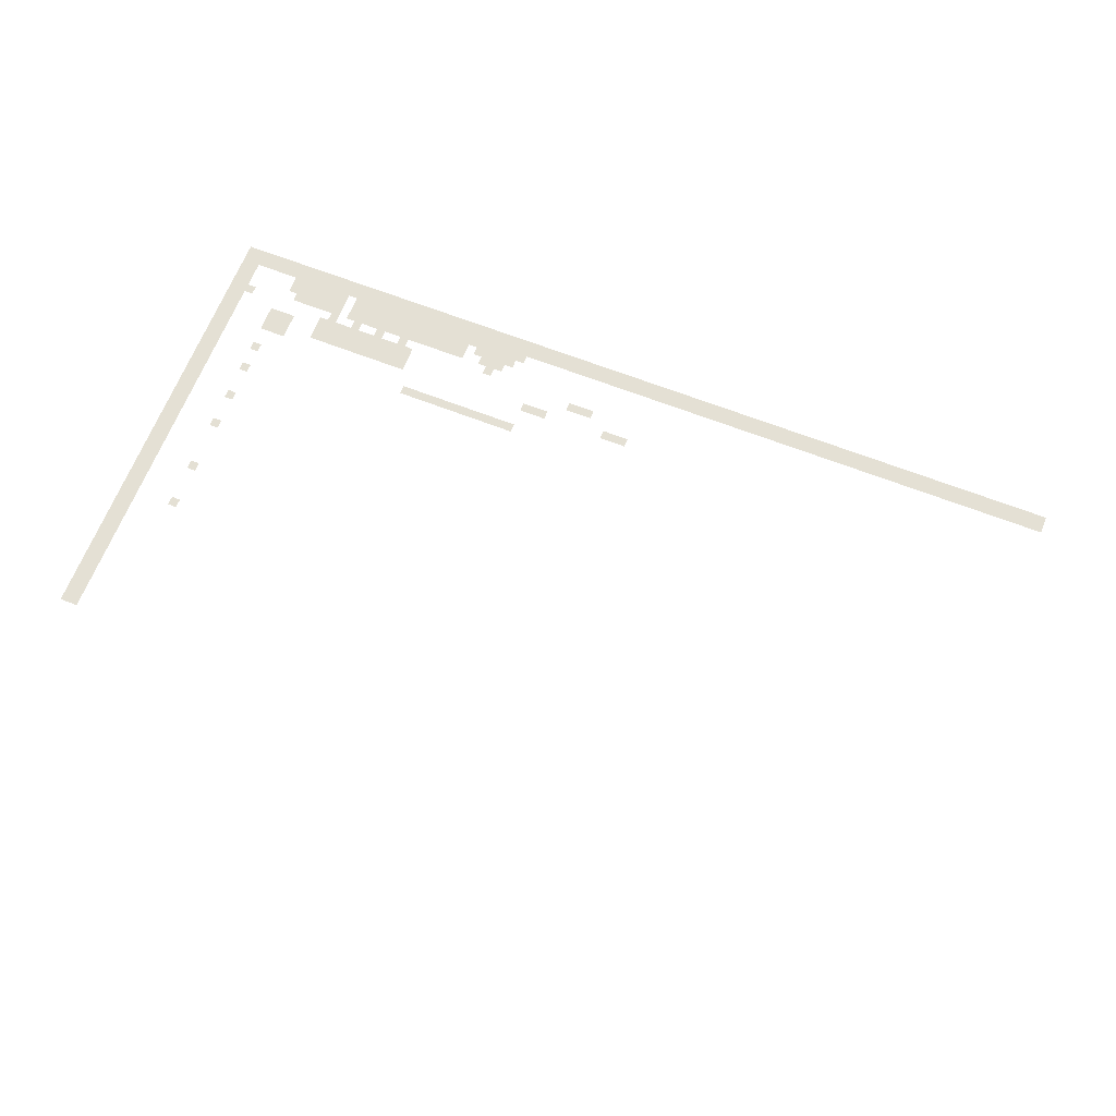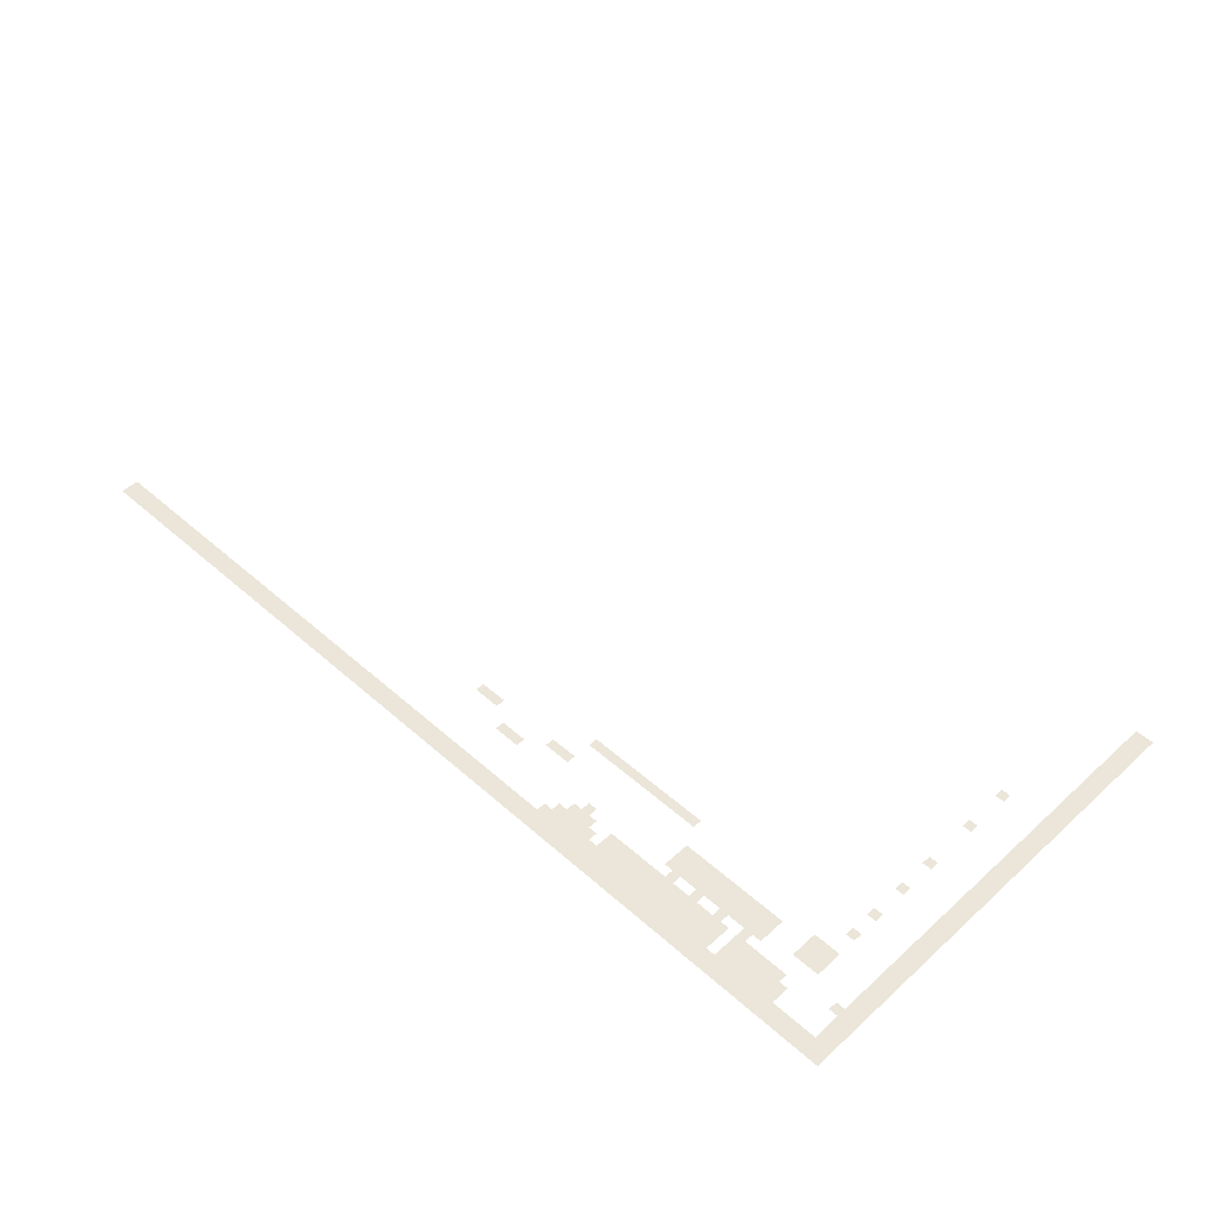
<metadata>
{"format":"obj","ext":"obj","renderer":"f3d","projection":"perspective","resolution":1024,"background":"white","views":[{"elev":66.0,"azim":-158.6,"up":"+Z"},{"elev":48.2,"azim":44.7,"up":"+Z"}]}
</metadata>
<code>
v -208 -720 0
v -224 -720 0
v -224 -704 0
v -208 -704 0
v -256 -720 0
v -272 -720 0
v -272 -704 0
v -256 -704 0
v -304 -720 0
v -320 -720 0
v -320 -704 0
v -304 -704 0
v -352 -720 0
v -368 -720 0
v -368 -704 0
v -352 -704 0
v -128 -736 0
v -144 -736 0
v -144 -720 0
v -128 -720 0
v -160 -736 0
v -160 -720 0
v -176 -736 0
v -176 -720 0
v -192 -736 0
v -192 -720 0
v -208 -736 0
v -224 -736 0
v -240 -736 0
v -256 -736 0
v -240 -720 0
v -272 -736 0
v -288 -736 0
v -288 -720 0
v -304 -736 0
v -320 -736 0
v -336 -736 0
v -336 -720 0
v -352 -736 0
v -368 -736 0
v -384 -736 0
v -384 -720 0
v -400 -736 0
v -400 -720 0
v -416 -736 0
v -416 -720 0
v -432 -736 0
v -432 -720 0
v -448 -736 0
v -448 -720 0
v -464 -736 0
v -464 -720 0
v -480 -736 0
v -480 -720 0
v -112 -752 0
v -128 -752 0
v -112 -736 0
v -144 -752 0
v -160 -752 0
v -176 -752 0
v -192 -752 0
v -208 -752 0
v -224 -752 0
v -240 -752 0
v -256 -752 0
v -272 -752 0
v -288 -752 0
v -304 -752 0
v -320 -752 0
v -336 -752 0
v -352 -752 0
v -368 -752 0
v -384 -752 0
v -400 -752 0
v -416 -752 0
v -432 -752 0
v -448 -752 0
v -464 -752 0
v -480 -752 0
v -112 -768 0
v -128 -768 0
v -144 -768 0
v -160 -768 0
v -176 -768 0
v -192 -768 0
v -208 -768 0
v -224 -768 0
v -240 -768 0
v -256 -768 0
v -272 -768 0
v -288 -768 0
v -304 -768 0
v -320 -768 0
v -336 -768 0
v -352 -768 0
v -368 -768 0
v -384 -768 0
v -400 -768 0
v -416 -768 0
v -432 -768 0
v -448 -768 0
v -464 -768 0
v -480 -768 0
v -624 -672 0
v -640 -672 0
v -640 -656 0
v -624 -656 0
v -656 -672 0
v -656 -656 0
v -672 -672 0
v -672 -656 0
v -784 -672 0
v -800 -672 0
v -800 -656 0
v -784 -656 0
v -816 -672 0
v -816 -656 0
v -832 -672 0
v -832 -656 0
v -704 -704 0
v -720 -704 0
v -720 -688 0
v -704 -688 0
v -736 -704 0
v -736 -688 0
v -752 -704 0
v -752 -688 0
v -528 -720 0
v -544 -720 0
v -544 -704 0
v -528 -704 0
v -512 -736 0
v -528 -736 0
v -512 -720 0
v -544 -736 0
v -560 -736 0
v -560 -720 0
v -496 -752 0
v -512 -752 0
v -496 -736 0
v -528 -752 0
v -544 -752 0
v -560 -752 0
v -576 -752 0
v -576 -736 0
v -496 -768 0
v -512 -768 0
v -528 -768 0
v -544 -768 0
v -560 -768 0
v -576 -768 0
v -592 -768 0
v -592 -752 0
v 0 -16 0
v -16 -16 0
v -16 0 0
v 0 0 0
v -32 -16 0
v -32 0 0
v 0 -32 0
v -16 -32 0
v -32 -32 0
v 0 -48 0
v -16 -48 0
v -32 -48 0
v 0 -64 0
v -16 -64 0
v -32 -64 0
v 0 -80 0
v -16 -80 0
v -32 -80 0
v 0 -96 0
v -16 -96 0
v -32 -96 0
v 0 -112 0
v -16 -112 0
v -32 -112 0
v 0 -128 0
v -16 -128 0
v -32 -128 0
v 0 -144 0
v -16 -144 0
v -32 -144 0
v 0 -160 0
v -16 -160 0
v -32 -160 0
v 0 -176 0
v -16 -176 0
v -32 -176 0
v 0 -192 0
v -16 -192 0
v -32 -192 0
v 0 -208 0
v -16 -208 0
v -32 -208 0
v 0 -224 0
v -16 -224 0
v -32 -224 0
v 0 -240 0
v -16 -240 0
v -32 -240 0
v 0 -256 0
v -16 -256 0
v -32 -256 0
v 0 -272 0
v -16 -272 0
v -32 -272 0
v 0 -288 0
v -16 -288 0
v -32 -288 0
v 0 -304 0
v -16 -304 0
v -32 -304 0
v 0 -320 0
v -16 -320 0
v -32 -320 0
v 0 -336 0
v -16 -336 0
v -32 -336 0
v 0 -352 0
v -16 -352 0
v -32 -352 0
v 0 -368 0
v -16 -368 0
v -32 -368 0
v 0 -384 0
v -16 -384 0
v -32 -384 0
v 0 -400 0
v -16 -400 0
v -32 -400 0
v 0 -416 0
v -16 -416 0
v -32 -416 0
v 0 -432 0
v -16 -432 0
v -32 -432 0
v 0 -448 0
v -16 -448 0
v -32 -448 0
v 0 -464 0
v -16 -464 0
v -32 -464 0
v 0 -480 0
v -16 -480 0
v -32 -480 0
v 0 -496 0
v -16 -496 0
v -32 -496 0
v 0 -512 0
v -16 -512 0
v -32 -512 0
v 0 -528 0
v -16 -528 0
v -32 -528 0
v 0 -544 0
v -16 -544 0
v -32 -544 0
v 0 -560 0
v -16 -560 0
v -32 -560 0
v 0 -576 0
v -16 -576 0
v -32 -576 0
v 0 -592 0
v -16 -592 0
v -32 -592 0
v 0 -608 0
v -16 -608 0
v -32 -608 0
v 0 -624 0
v -16 -624 0
v -32 -624 0
v -400 -624 0
v -416 -624 0
v -416 -608 0
v -400 -608 0
v -432 -624 0
v -432 -608 0
v -448 -624 0
v -448 -608 0
v -464 -624 0
v -464 -608 0
v -480 -624 0
v -480 -608 0
v -496 -624 0
v -496 -608 0
v -512 -624 0
v -512 -608 0
v -528 -624 0
v -528 -608 0
v -544 -624 0
v -544 -608 0
v -560 -624 0
v -560 -608 0
v -576 -624 0
v -576 -608 0
v -592 -624 0
v -592 -608 0
v -608 -624 0
v -608 -608 0
v -624 -624 0
v -624 -608 0
v 0 -640 0
v -16 -640 0
v -32 -640 0
v 0 -656 0
v -16 -656 0
v -32 -656 0
v 0 -672 0
v -16 -672 0
v -32 -672 0
v -192 -672 0
v -208 -672 0
v -208 -656 0
v -192 -656 0
v -224 -672 0
v -224 -656 0
v -240 -672 0
v -240 -656 0
v -256 -672 0
v -256 -656 0
v -272 -672 0
v -272 -656 0
v -288 -672 0
v -288 -656 0
v -304 -672 0
v -304 -656 0
v -320 -672 0
v -320 -656 0
v -336 -672 0
v -336 -656 0
v -352 -672 0
v -352 -656 0
v -368 -672 0
v -368 -656 0
v -384 -672 0
v -384 -656 0
v 0 -688 0
v -16 -688 0
v -32 -688 0
v -192 -688 0
v -208 -688 0
v -224 -688 0
v -240 -688 0
v -256 -688 0
v -272 -688 0
v -288 -688 0
v -304 -688 0
v -320 -688 0
v -336 -688 0
v -352 -688 0
v -368 -688 0
v -384 -688 0
v 0 -704 0
v -16 -704 0
v -32 -704 0
v -192 -704 0
v -240 -704 0
v -288 -704 0
v -336 -704 0
v -384 -704 0
v 0 -720 0
v -16 -720 0
v -32 -720 0
v 0 -736 0
v -16 -736 0
v -32 -736 0
v 0 -752 0
v -16 -752 0
v -32 -752 0
v 0 -768 0
v -16 -768 0
v -32 -768 0
v 0 -784 0
v -16 -784 0
v -32 -784 0
v -48 -784 0
v -48 -768 0
v -64 -784 0
v -64 -768 0
v -80 -784 0
v -80 -768 0
v -96 -784 0
v -96 -768 0
v -112 -784 0
v -128 -784 0
v -144 -784 0
v -160 -784 0
v -176 -784 0
v -192 -784 0
v -208 -784 0
v -224 -784 0
v -240 -784 0
v -256 -784 0
v -272 -784 0
v -288 -784 0
v -304 -784 0
v -320 -784 0
v -336 -784 0
v -352 -784 0
v -368 -784 0
v -384 -784 0
v -400 -784 0
v -416 -784 0
v -432 -784 0
v -448 -784 0
v -464 -784 0
v -480 -784 0
v -496 -784 0
v -512 -784 0
v -528 -784 0
v -544 -784 0
v -560 -784 0
v -576 -784 0
v -592 -784 0
v -608 -784 0
v -608 -768 0
v -624 -784 0
v -624 -768 0
v -640 -784 0
v -640 -768 0
v -656 -784 0
v -656 -768 0
v -672 -784 0
v -672 -768 0
v -688 -784 0
v -688 -768 0
v -704 -784 0
v -704 -768 0
v -720 -784 0
v -720 -768 0
v -736 -784 0
v -736 -768 0
v -752 -784 0
v -752 -768 0
v -768 -784 0
v -768 -768 0
v -784 -784 0
v -784 -768 0
v -800 -784 0
v -800 -768 0
v -816 -784 0
v -816 -768 0
v -832 -784 0
v -832 -768 0
v -848 -784 0
v -848 -768 0
v -864 -784 0
v -864 -768 0
v -880 -784 0
v -880 -768 0
v -896 -784 0
v -896 -768 0
v -912 -784 0
v -912 -768 0
v -928 -784 0
v -928 -768 0
v -944 -784 0
v -944 -768 0
v -960 -784 0
v -960 -768 0
v -976 -784 0
v -976 -768 0
v -992 -784 0
v -992 -768 0
v -1008 -784 0
v -1008 -768 0
v -1024 -784 0
v -1024 -768 0
v -1040 -784 0
v -1040 -768 0
v -1056 -784 0
v -1056 -768 0
v -1072 -784 0
v -1072 -768 0
v -1088 -784 0
v -1088 -768 0
v -1104 -784 0
v -1104 -768 0
v -1120 -784 0
v -1120 -768 0
v -1136 -784 0
v -1136 -768 0
v -1152 -784 0
v -1152 -768 0
v -1168 -784 0
v -1168 -768 0
v -1184 -784 0
v -1184 -768 0
v -1200 -784 0
v -1200 -768 0
v -1216 -784 0
v -1216 -768 0
v -1232 -784 0
v -1232 -768 0
v -1248 -784 0
v -1248 -768 0
v -1264 -784 0
v -1264 -768 0
v -1280 -784 0
v -1280 -768 0
v -1296 -784 0
v -1296 -768 0
v -1312 -784 0
v -1312 -768 0
v -1328 -784 0
v -1328 -768 0
v -1344 -784 0
v -1344 -768 0
v -1360 -784 0
v -1360 -768 0
v -1376 -784 0
v -1376 -768 0
v -1392 -784 0
v -1392 -768 0
v -1408 -784 0
v -1408 -768 0
v -1424 -784 0
v -1424 -768 0
v -1440 -784 0
v -1440 -768 0
v -1456 -784 0
v -1456 -768 0
v -1472 -784 0
v -1472 -768 0
v -1488 -784 0
v -1488 -768 0
v -1504 -784 0
v -1504 -768 0
v -1520 -784 0
v -1520 -768 0
v -1536 -784 0
v -1536 -768 0
v -1552 -784 0
v -1552 -768 0
v -1568 -784 0
v -1568 -768 0
v -1584 -784 0
v -1584 -768 0
v -1600 -784 0
v -1600 -768 0
v 0 -800 0
v -16 -800 0
v -32 -800 0
v -48 -800 0
v -64 -800 0
v -80 -800 0
v -96 -800 0
v -112 -800 0
v -128 -800 0
v -144 -800 0
v -160 -800 0
v -176 -800 0
v -192 -800 0
v -208 -800 0
v -224 -800 0
v -240 -800 0
v -256 -800 0
v -272 -800 0
v -288 -800 0
v -304 -800 0
v -320 -800 0
v -336 -800 0
v -352 -800 0
v -368 -800 0
v -384 -800 0
v -400 -800 0
v -416 -800 0
v -432 -800 0
v -448 -800 0
v -464 -800 0
v -480 -800 0
v -496 -800 0
v -512 -800 0
v -528 -800 0
v -544 -800 0
v -560 -800 0
v -576 -800 0
v -592 -800 0
v -608 -800 0
v -624 -800 0
v -640 -800 0
v -656 -800 0
v -672 -800 0
v -688 -800 0
v -704 -800 0
v -720 -800 0
v -736 -800 0
v -752 -800 0
v -768 -800 0
v -784 -800 0
v -800 -800 0
v -816 -800 0
v -832 -800 0
v -848 -800 0
v -864 -800 0
v -880 -800 0
v -896 -800 0
v -912 -800 0
v -928 -800 0
v -944 -800 0
v -960 -800 0
v -976 -800 0
v -992 -800 0
v -1008 -800 0
v -1024 -800 0
v -1040 -800 0
v -1056 -800 0
v -1072 -800 0
v -1088 -800 0
v -1104 -800 0
v -1120 -800 0
v -1136 -800 0
v -1152 -800 0
v -1168 -800 0
v -1184 -800 0
v -1200 -800 0
v -1216 -800 0
v -1232 -800 0
v -1248 -800 0
v -1264 -800 0
v -1280 -800 0
v -1296 -800 0
v -1312 -800 0
v -1328 -800 0
v -1344 -800 0
v -1360 -800 0
v -1376 -800 0
v -1392 -800 0
v -1408 -800 0
v -1424 -800 0
v -1440 -800 0
v -1456 -800 0
v -1472 -800 0
v -1488 -800 0
v -1504 -800 0
v -1520 -800 0
v -1536 -800 0
v -1552 -800 0
v -1568 -800 0
v -1584 -800 0
v -1600 -800 0
v -96 -256 0
v -112 -256 0
v -112 -240 0
v -96 -240 0
v -96 -336 0
v -112 -336 0
v -112 -320 0
v -96 -320 0
v -96 -432 0
v -112 -432 0
v -112 -416 0
v -96 -416 0
v -96 -496 0
v -112 -496 0
v -112 -480 0
v -96 -480 0
v -96 -560 0
v -112 -560 0
v -112 -544 0
v -96 -544 0
v -96 -608 0
v -112 -608 0
v -112 -592 0
v -96 -592 0
v -96 -656 0
v -112 -656 0
v -112 -640 0
v -96 -640 0
v -128 -656 0
v -128 -640 0
v -144 -656 0
v -144 -640 0
v -96 -672 0
v -112 -672 0
v -128 -672 0
v -144 -672 0
v -96 -688 0
v -112 -688 0
v -128 -688 0
v -144 -688 0
v -48 -720 0
v -48 -704 0
g mesh_0001
f 1 2 3 4
f 5 6 7 8
f 9 10 11 12
f 13 14 15 16
f 17 18 19 20
f 18 21 22 19
f 21 23 24 22
f 23 25 26 24
f 25 27 1 26
f 27 28 2 1
f 29 30 5 31
f 30 32 6 5
f 32 33 34 6
f 33 35 9 34
f 35 36 10 9
f 36 37 38 10
f 37 39 13 38
f 39 40 14 13
f 40 41 42 14
f 41 43 44 42
f 43 45 46 44
f 45 47 48 46
f 47 49 50 48
f 49 51 52 50
f 51 53 54 52
f 55 56 17 57
f 56 58 18 17
f 58 59 21 18
f 59 60 23 21
f 60 61 25 23
f 61 62 27 25
f 62 63 28 27
f 64 65 30 29
f 65 66 32 30
f 66 67 33 32
f 67 68 35 33
f 68 69 36 35
f 69 70 37 36
f 70 71 39 37
f 71 72 40 39
f 72 73 41 40
f 73 74 43 41
f 74 75 45 43
f 75 76 47 45
f 76 77 49 47
f 77 78 51 49
f 78 79 53 51
f 80 81 56 55
f 81 82 58 56
f 82 83 59 58
f 83 84 60 59
f 84 85 61 60
f 85 86 62 61
f 86 87 63 62
f 88 89 65 64
f 89 90 66 65
f 90 91 67 66
f 91 92 68 67
f 92 93 69 68
f 93 94 70 69
f 94 95 71 70
f 95 96 72 71
f 96 97 73 72
f 97 98 74 73
f 98 99 75 74
f 99 100 76 75
f 100 101 77 76
f 101 102 78 77
f 102 103 79 78
g mesh_0002
f 104 105 106 107
f 105 108 109 106
f 108 110 111 109
f 112 113 114 115
f 113 116 117 114
f 116 118 119 117
f 120 121 122 123
f 121 124 125 122
f 124 126 127 125
f 128 129 130 131
f 132 133 128 134
f 133 135 129 128
f 135 136 137 129
f 138 139 132 140
f 139 141 133 132
f 141 142 135 133
f 142 143 136 135
f 143 144 145 136
f 103 146 138 79
f 146 147 139 138
f 147 148 141 139
f 148 149 142 141
f 149 150 143 142
f 150 151 144 143
f 151 152 153 144
g mesh_0003
f 154 155 156 157
f 155 158 159 156
f 160 161 155 154
f 161 162 158 155
f 163 164 161 160
f 164 165 162 161
f 166 167 164 163
f 167 168 165 164
f 169 170 167 166
f 170 171 168 167
f 172 173 170 169
f 173 174 171 170
f 175 176 173 172
f 176 177 174 173
f 178 179 176 175
f 179 180 177 176
f 181 182 179 178
f 182 183 180 179
f 184 185 182 181
f 185 186 183 182
f 187 188 185 184
f 188 189 186 185
f 190 191 188 187
f 191 192 189 188
f 193 194 191 190
f 194 195 192 191
f 196 197 194 193
f 197 198 195 194
f 199 200 197 196
f 200 201 198 197
f 202 203 200 199
f 203 204 201 200
f 205 206 203 202
f 206 207 204 203
f 208 209 206 205
f 209 210 207 206
f 211 212 209 208
f 212 213 210 209
f 214 215 212 211
f 215 216 213 212
f 217 218 215 214
f 218 219 216 215
f 220 221 218 217
f 221 222 219 218
f 223 224 221 220
f 224 225 222 221
f 226 227 224 223
f 227 228 225 224
f 229 230 227 226
f 230 231 228 227
f 232 233 230 229
f 233 234 231 230
f 235 236 233 232
f 236 237 234 233
f 238 239 236 235
f 239 240 237 236
f 241 242 239 238
f 242 243 240 239
f 244 245 242 241
f 245 246 243 242
f 247 248 245 244
f 248 249 246 245
f 250 251 248 247
f 251 252 249 248
f 253 254 251 250
f 254 255 252 251
f 256 257 254 253
f 257 258 255 254
f 259 260 257 256
f 260 261 258 257
f 262 263 260 259
f 263 264 261 260
f 265 266 263 262
f 266 267 264 263
f 268 269 266 265
f 269 270 267 266
f 271 272 269 268
f 272 273 270 269
f 274 275 276 277
f 275 278 279 276
f 278 280 281 279
f 280 282 283 281
f 282 284 285 283
f 284 286 287 285
f 286 288 289 287
f 288 290 291 289
f 290 292 293 291
f 292 294 295 293
f 294 296 297 295
f 296 298 299 297
f 298 300 301 299
f 300 302 303 301
f 304 305 272 271
f 305 306 273 272
f 307 308 305 304
f 308 309 306 305
f 310 311 308 307
f 311 312 309 308
f 313 314 315 316
f 314 317 318 315
f 317 319 320 318
f 319 321 322 320
f 321 323 324 322
f 323 325 326 324
f 325 327 328 326
f 327 329 330 328
f 329 331 332 330
f 331 333 334 332
f 333 335 336 334
f 335 337 338 336
f 339 340 311 310
f 340 341 312 311
f 342 343 314 313
f 343 344 317 314
f 344 345 319 317
f 345 346 321 319
f 346 347 323 321
f 347 348 325 323
f 348 349 327 325
f 349 350 329 327
f 350 351 331 329
f 351 352 333 331
f 352 353 335 333
f 353 354 337 335
f 355 356 340 339
f 356 357 341 340
f 358 4 343 342
f 4 3 344 343
f 3 359 345 344
f 359 8 346 345
f 8 7 347 346
f 7 360 348 347
f 360 12 349 348
f 12 11 350 349
f 11 361 351 350
f 361 16 352 351
f 16 15 353 352
f 15 362 354 353
f 363 364 356 355
f 364 365 357 356
f 366 367 364 363
f 367 368 365 364
f 369 370 367 366
f 370 371 368 367
f 60 61 25 23
f 61 62 27 25
f 372 373 370 369
f 373 374 371 370
f 84 85 61 60
f 85 86 62 61
f 375 376 373 372
f 376 377 374 373
f 377 378 379 374
f 378 380 381 379
f 380 382 383 381
f 382 384 385 383
f 384 386 80 385
f 386 387 81 80
f 387 388 82 81
f 388 389 83 82
f 389 390 84 83
f 390 391 85 84
f 391 392 86 85
f 392 393 87 86
f 393 394 88 87
f 394 395 89 88
f 395 396 90 89
f 396 397 91 90
f 397 398 92 91
f 398 399 93 92
f 399 400 94 93
f 400 401 95 94
f 401 402 96 95
f 402 403 97 96
f 403 404 98 97
f 404 405 99 98
f 405 406 100 99
f 406 407 101 100
f 407 408 102 101
f 408 409 103 102
f 409 410 146 103
f 410 411 147 146
f 411 412 148 147
f 412 413 149 148
f 413 414 150 149
f 414 415 151 150
f 415 416 152 151
f 416 417 418 152
f 417 419 420 418
f 419 421 422 420
f 421 423 424 422
f 423 425 426 424
f 425 427 428 426
f 427 429 430 428
f 429 431 432 430
f 431 433 434 432
f 433 435 436 434
f 435 437 438 436
f 437 439 440 438
f 439 441 442 440
f 441 443 444 442
f 443 445 446 444
f 445 447 448 446
f 447 449 450 448
f 449 451 452 450
f 451 453 454 452
f 453 455 456 454
f 455 457 458 456
f 457 459 460 458
f 459 461 462 460
f 461 463 464 462
f 463 465 466 464
f 465 467 468 466
f 467 469 470 468
f 469 471 472 470
f 471 473 474 472
f 473 475 476 474
f 475 477 478 476
f 477 479 480 478
f 479 481 482 480
f 481 483 484 482
f 483 485 486 484
f 485 487 488 486
f 487 489 490 488
f 489 491 492 490
f 491 493 494 492
f 493 495 496 494
f 495 497 498 496
f 497 499 500 498
f 499 501 502 500
f 501 503 504 502
f 503 505 506 504
f 505 507 508 506
f 507 509 510 508
f 509 511 512 510
f 511 513 514 512
f 513 515 516 514
f 515 517 518 516
f 517 519 520 518
f 519 521 522 520
f 521 523 524 522
f 523 525 526 524
f 525 527 528 526
f 527 529 530 528
f 529 531 532 530
f 531 533 534 532
f 533 535 536 534
f 535 537 538 536
f 537 539 540 538
f 539 541 542 540
f 543 544 376 375
f 544 545 377 376
f 545 546 378 377
f 546 547 380 378
f 547 548 382 380
f 548 549 384 382
f 549 550 386 384
f 550 551 387 386
f 551 552 388 387
f 552 553 389 388
f 553 554 390 389
f 554 555 391 390
f 555 556 392 391
f 556 557 393 392
f 557 558 394 393
f 558 559 395 394
f 559 560 396 395
f 560 561 397 396
f 561 562 398 397
f 562 563 399 398
f 563 564 400 399
f 564 565 401 400
f 565 566 402 401
f 566 567 403 402
f 567 568 404 403
f 568 569 405 404
f 569 570 406 405
f 570 571 407 406
f 571 572 408 407
f 572 573 409 408
f 573 574 410 409
f 574 575 411 410
f 575 576 412 411
f 576 577 413 412
f 577 578 414 413
f 578 579 415 414
f 579 580 416 415
f 580 581 417 416
f 581 582 419 417
f 582 583 421 419
f 583 584 423 421
f 584 585 425 423
f 585 586 427 425
f 586 587 429 427
f 587 588 431 429
f 588 589 433 431
f 589 590 435 433
f 590 591 437 435
f 591 592 439 437
f 592 593 441 439
f 593 594 443 441
f 594 595 445 443
f 595 596 447 445
f 596 597 449 447
f 597 598 451 449
f 598 599 453 451
f 599 600 455 453
f 600 601 457 455
f 601 602 459 457
f 602 603 461 459
f 603 604 463 461
f 604 605 465 463
f 605 606 467 465
f 606 607 469 467
f 607 608 471 469
f 608 609 473 471
f 609 610 475 473
f 610 611 477 475
f 611 612 479 477
f 612 613 481 479
f 613 614 483 481
f 614 615 485 483
f 615 616 487 485
f 616 617 489 487
f 617 618 491 489
f 618 619 493 491
f 619 620 495 493
f 620 621 497 495
f 621 622 499 497
f 622 623 501 499
f 623 624 503 501
f 624 625 505 503
f 625 626 507 505
f 626 627 509 507
f 627 628 511 509
f 628 629 513 511
f 629 630 515 513
f 630 631 517 515
f 631 632 519 517
f 632 633 521 519
f 633 634 523 521
f 634 635 525 523
f 635 636 527 525
f 636 637 529 527
f 637 638 531 529
f 638 639 533 531
f 639 640 535 533
f 640 641 537 535
f 641 642 539 537
f 642 643 541 539
g mesh_0004
f 644 645 646 647
f 648 649 650 651
f 652 653 654 655
f 656 657 658 659
f 660 661 662 663
f 664 665 666 667
f 668 669 670 671
f 669 672 673 670
f 672 674 675 673
f 676 677 669 668
f 677 678 672 669
f 678 679 674 672
f 680 681 677 676
f 681 682 678 677
f 682 683 679 678
f 365 684 685 357
g mesh_tile_1242
f 154 155 156 157
g mesh_tile_1241
f 154 155 156 157
g mesh_tile_1239
f 154 155 156 157

</code>
